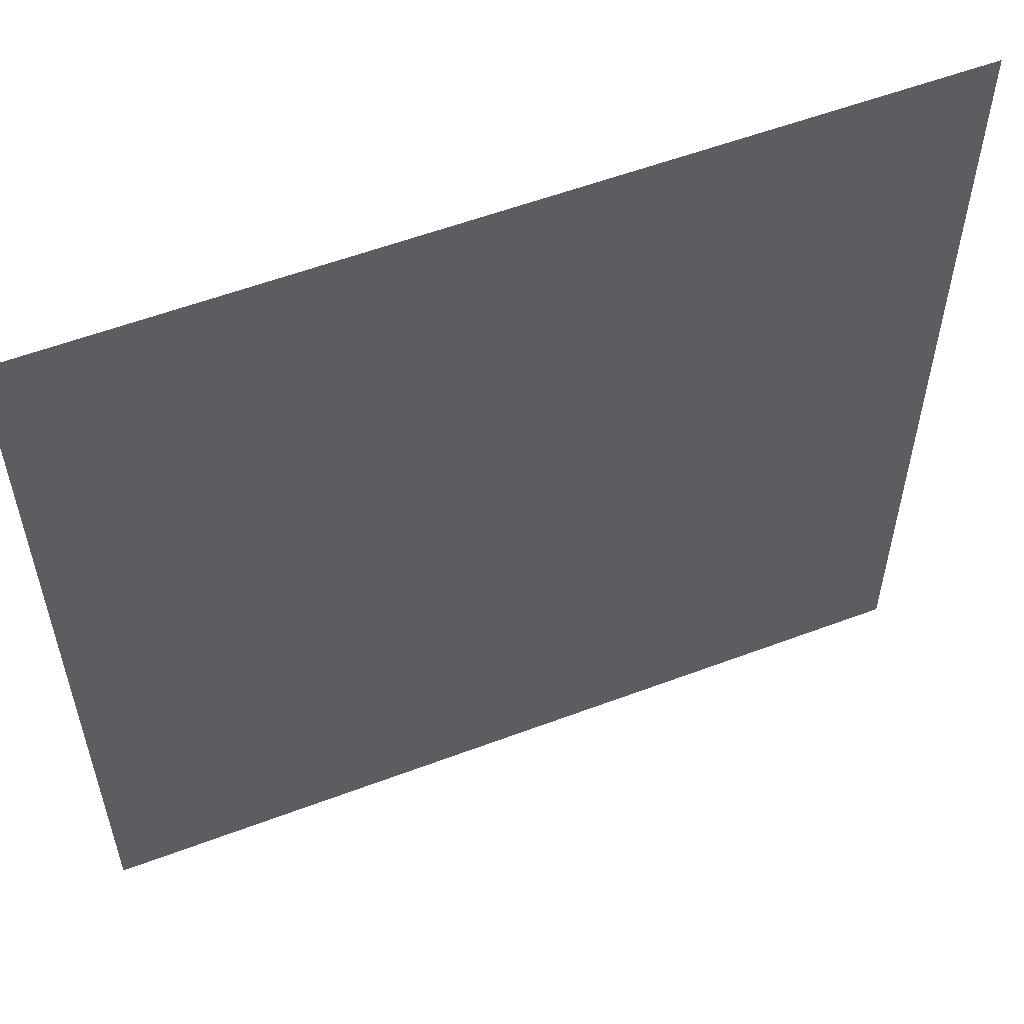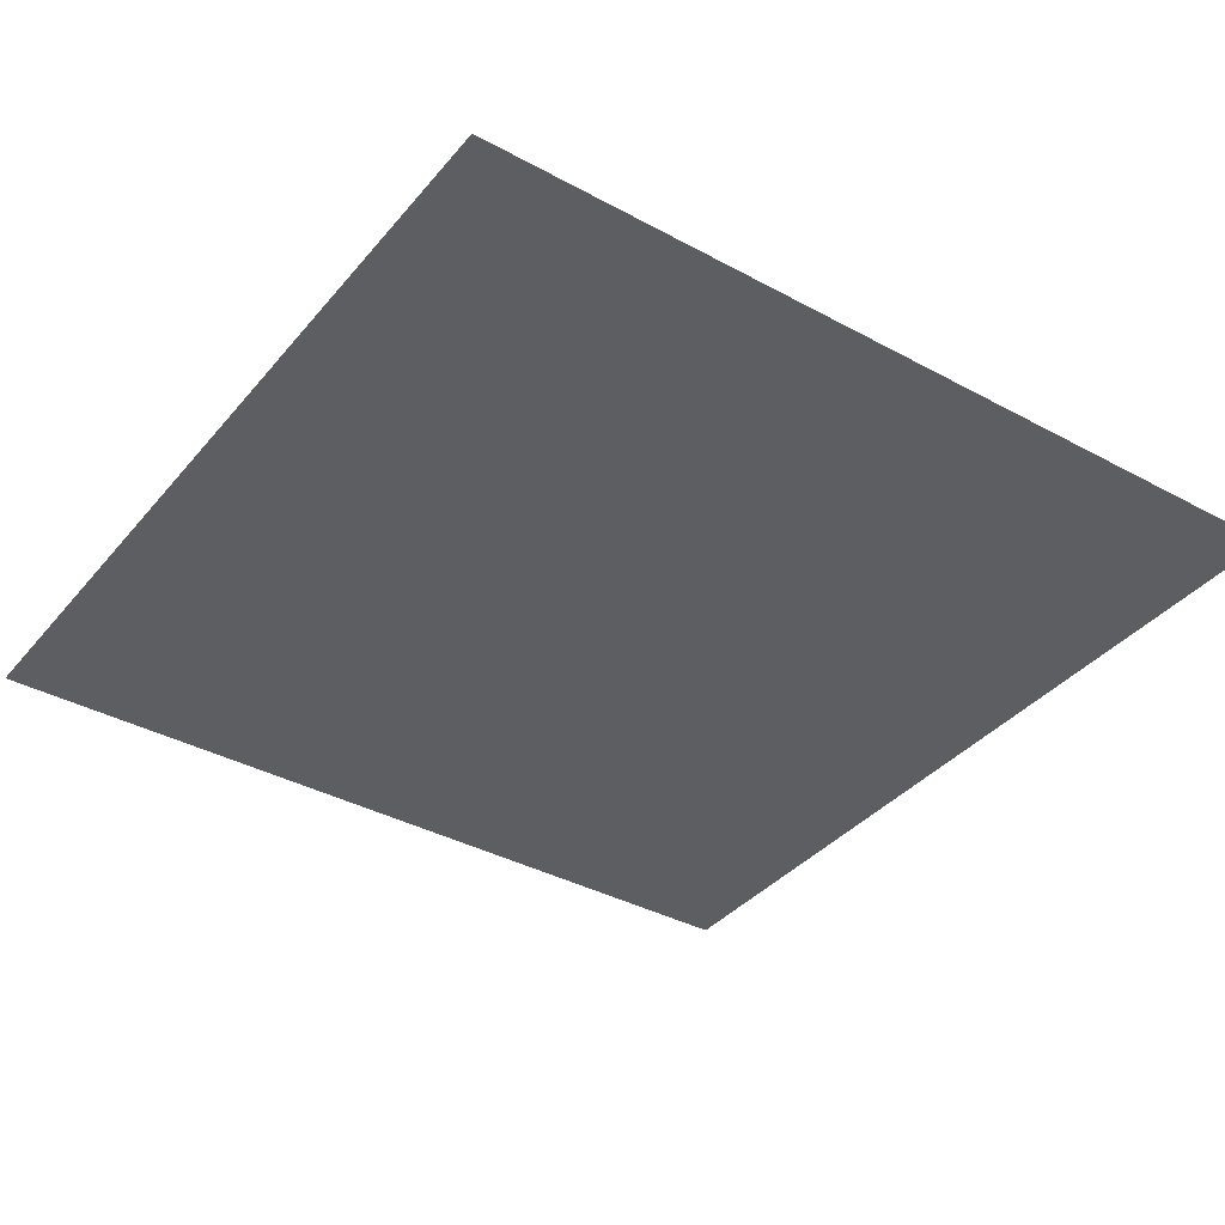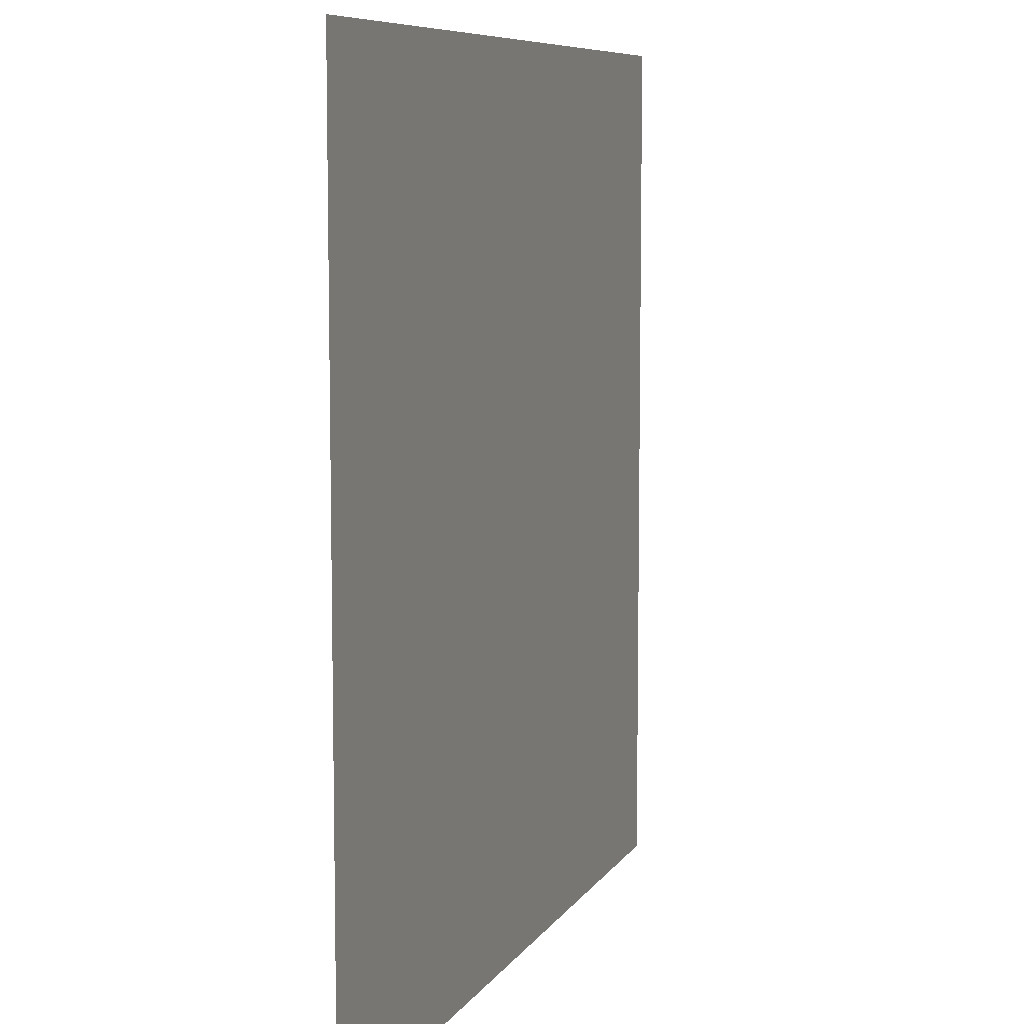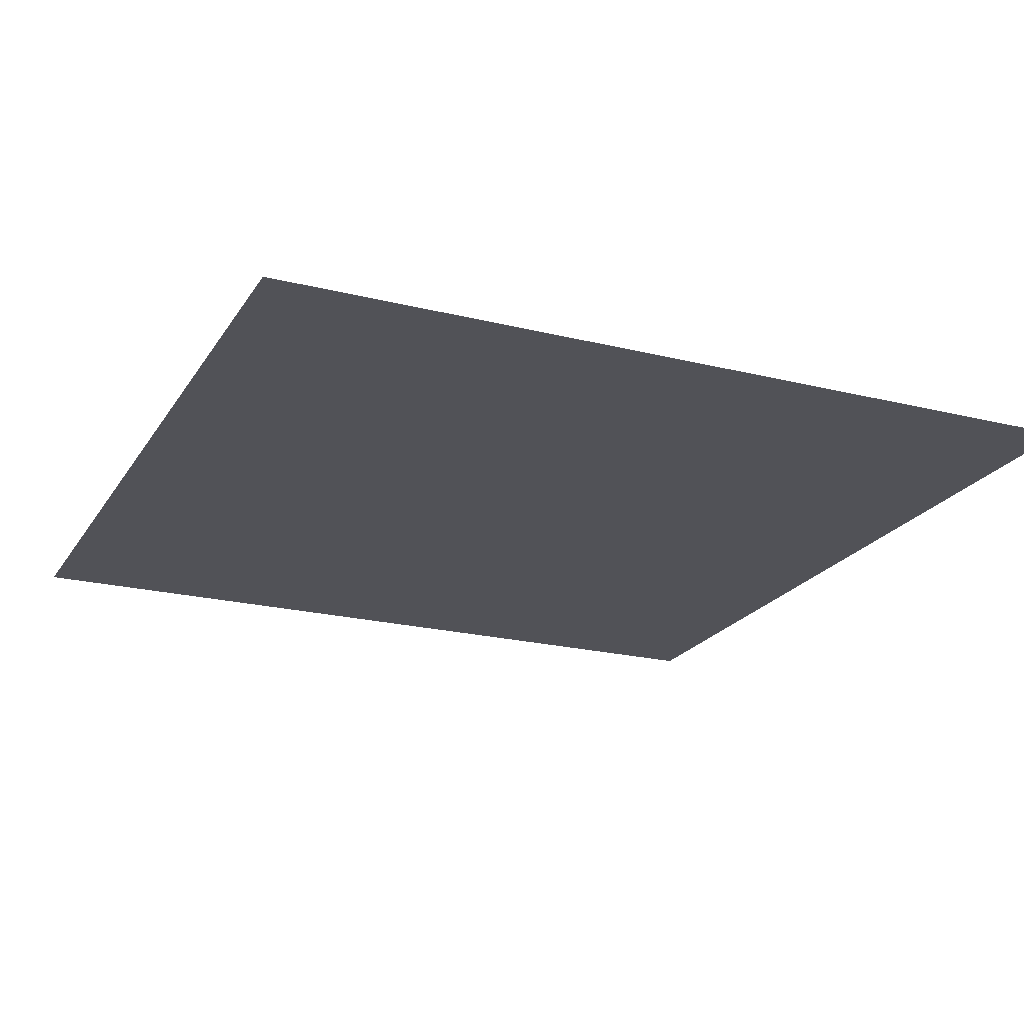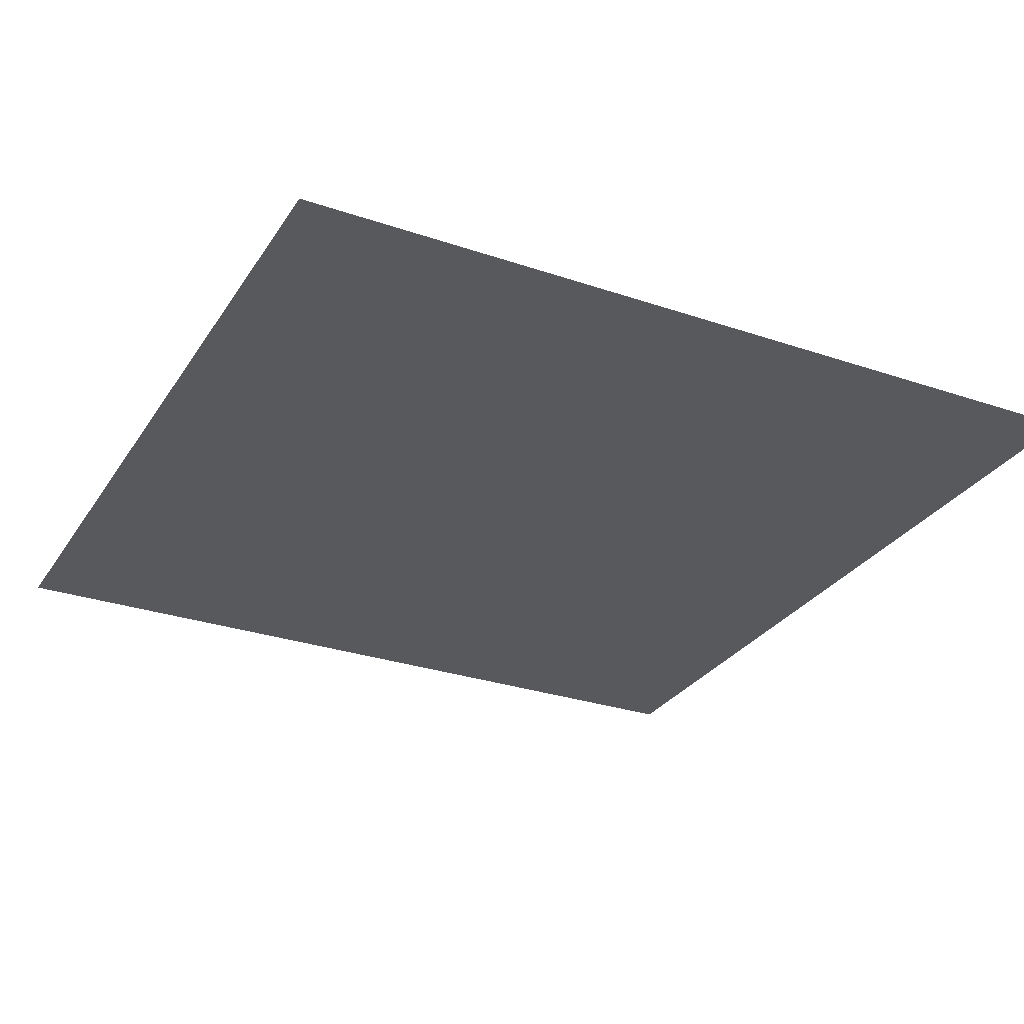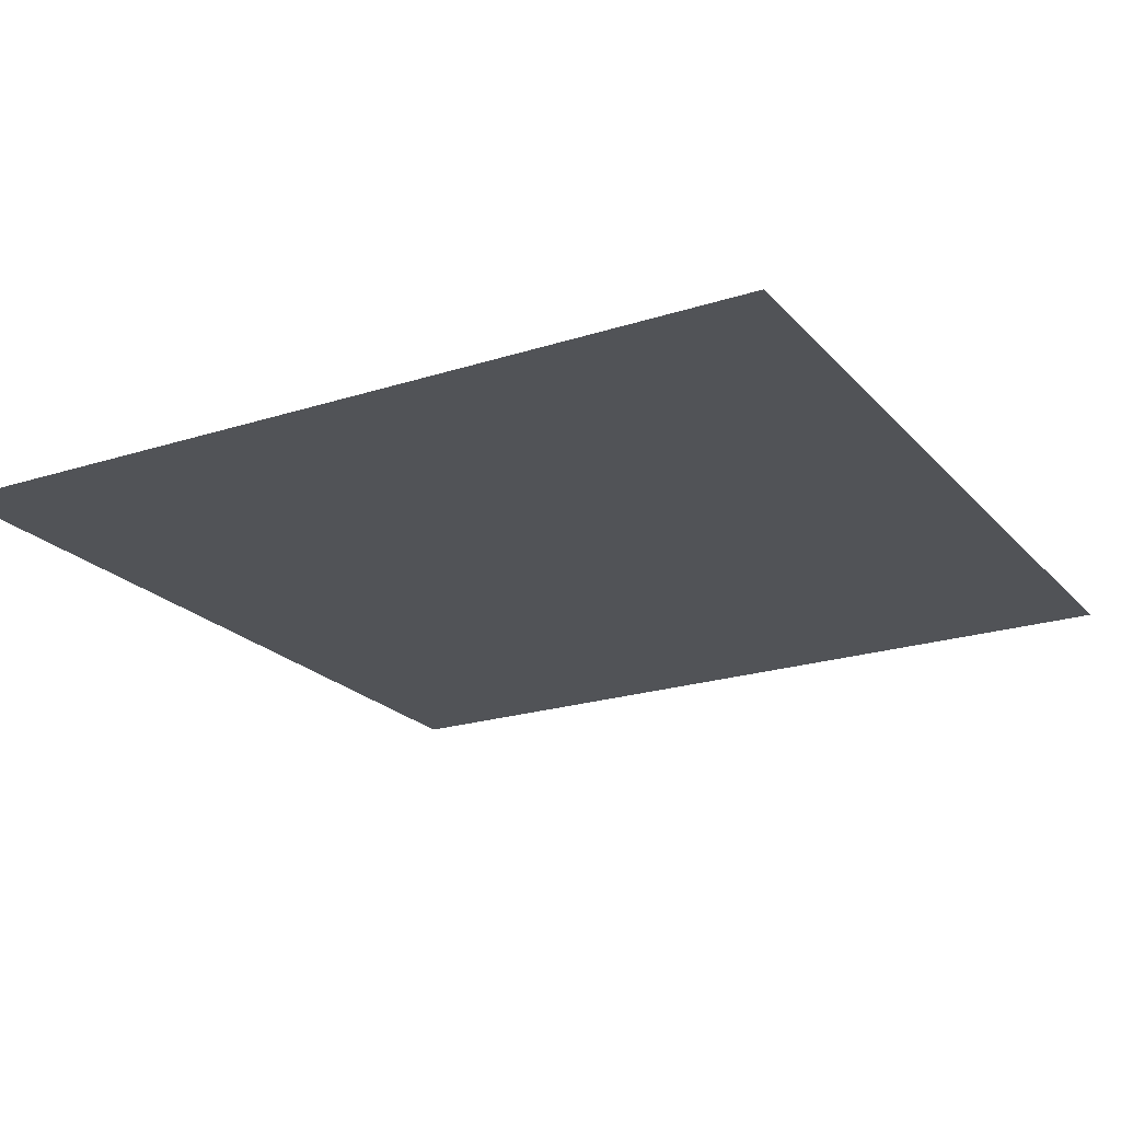
<metadata>
{"format":"obj","ext":"obj","renderer":"f3d","projection":"perspective","resolution":1024,"background":"white","views":[{"elev":56.4,"azim":-21.5,"up":"+Y"},{"elev":-37.4,"azim":145.1,"up":"+Z"},{"elev":8.0,"azim":-71.3,"up":"+Y"},{"elev":-21.5,"azim":156.2,"up":"+Z"},{"elev":-29.0,"azim":63.2,"up":"+Z"},{"elev":-21.7,"azim":-60.5,"up":"+Z"}]}
</metadata>
<code>
o Plane
v -5 5 -0
v 5 5 -0
v -5 -5 0
v 5 -5 0
f 2 3 1
f 2 4 3

</code>
